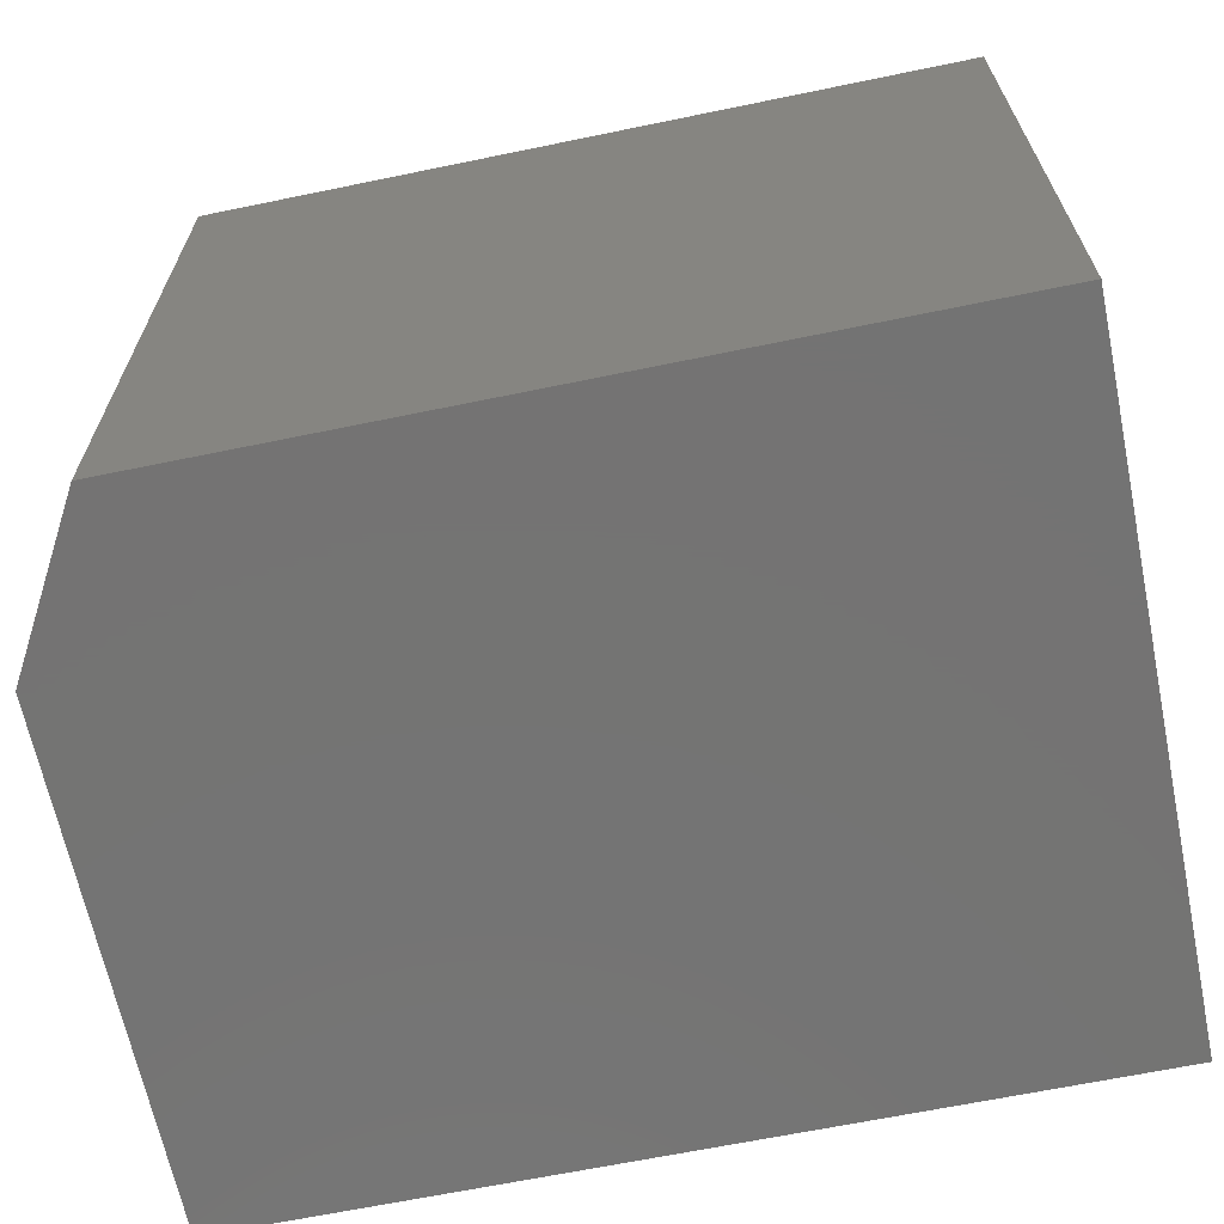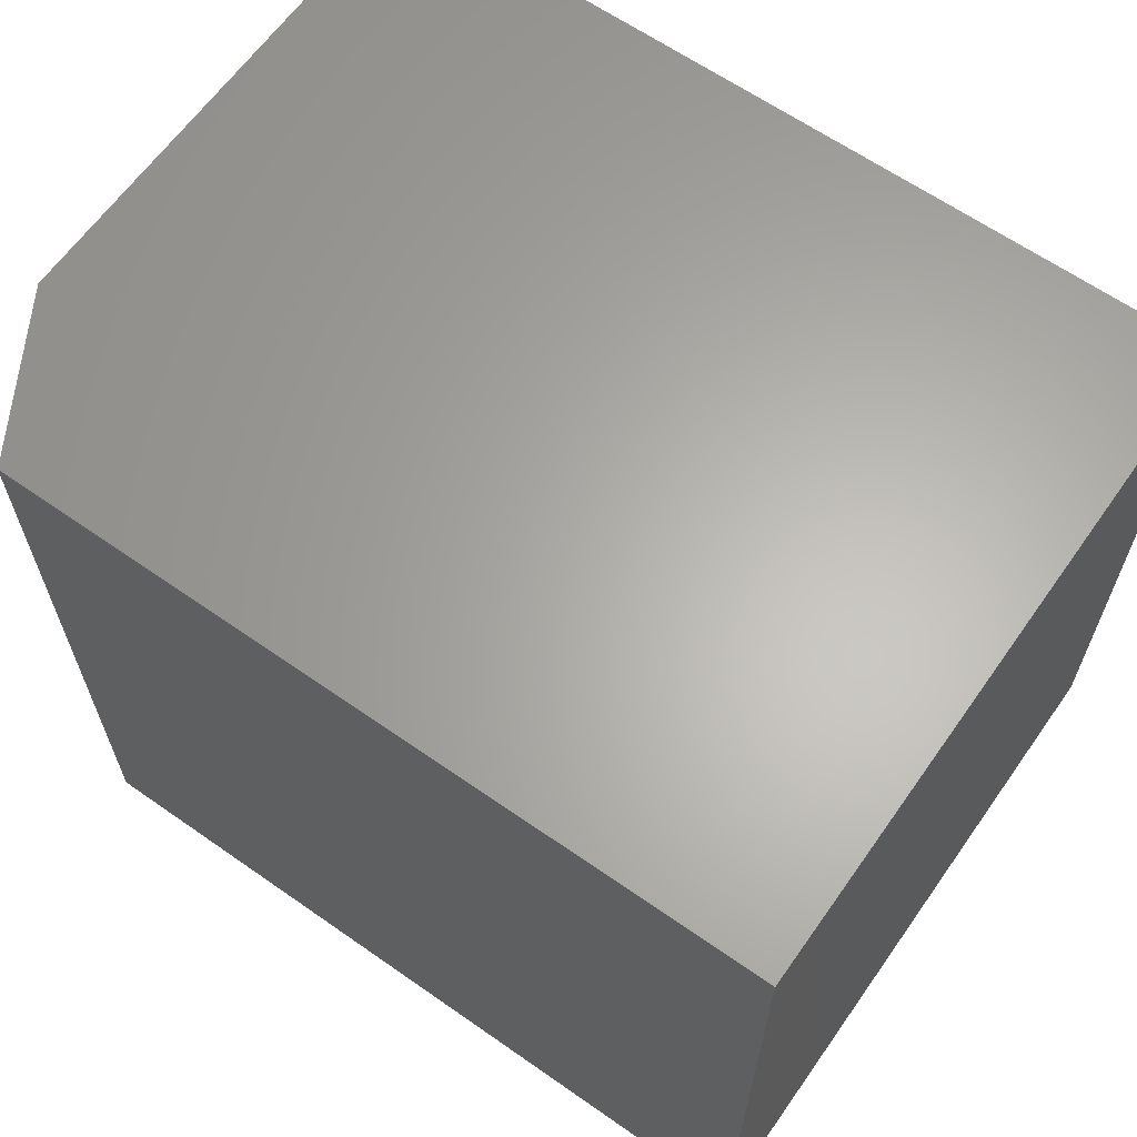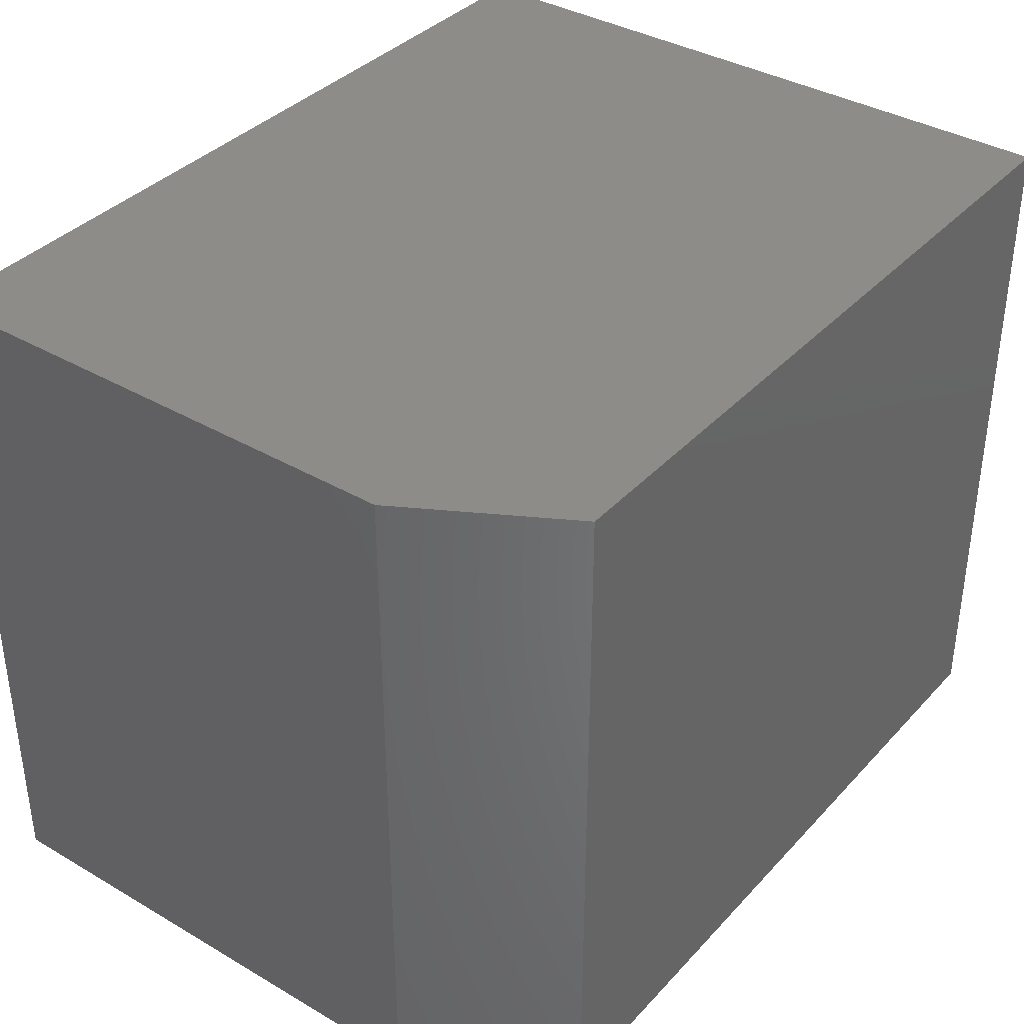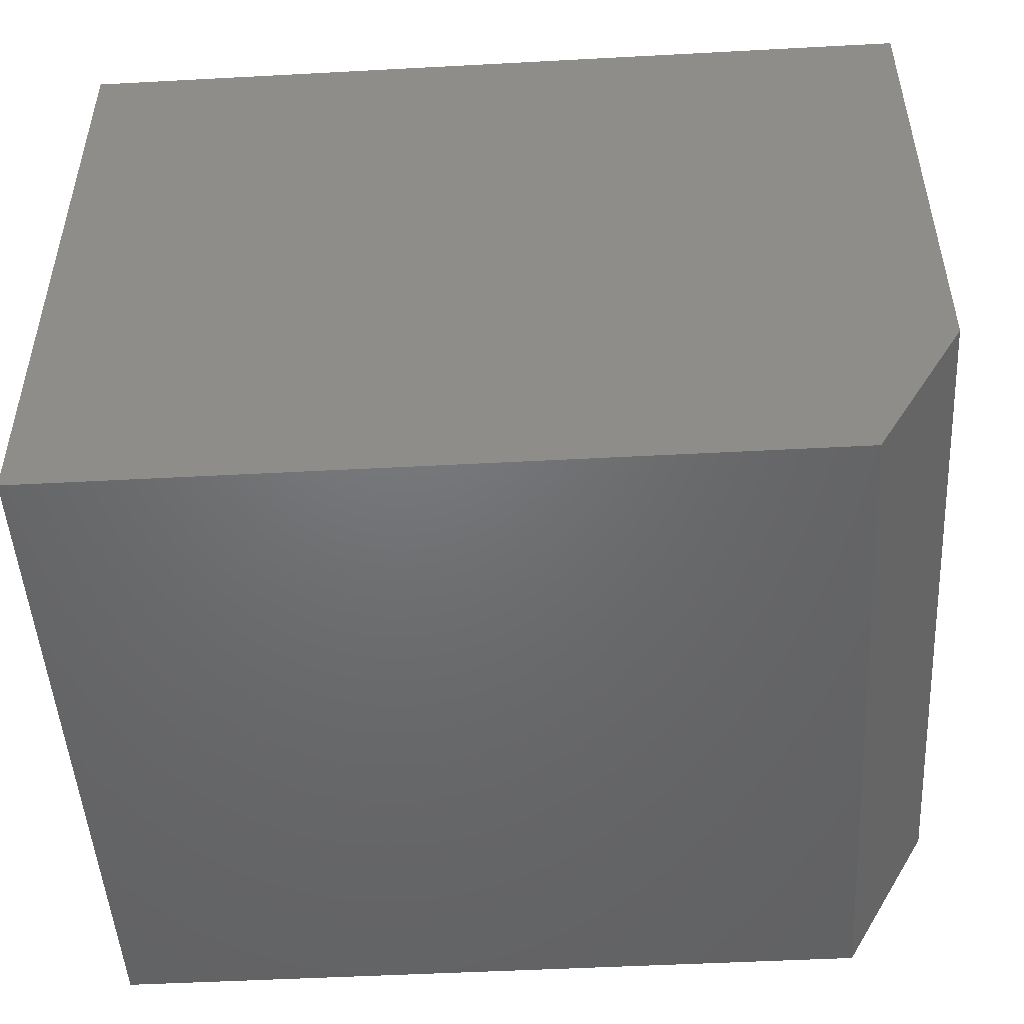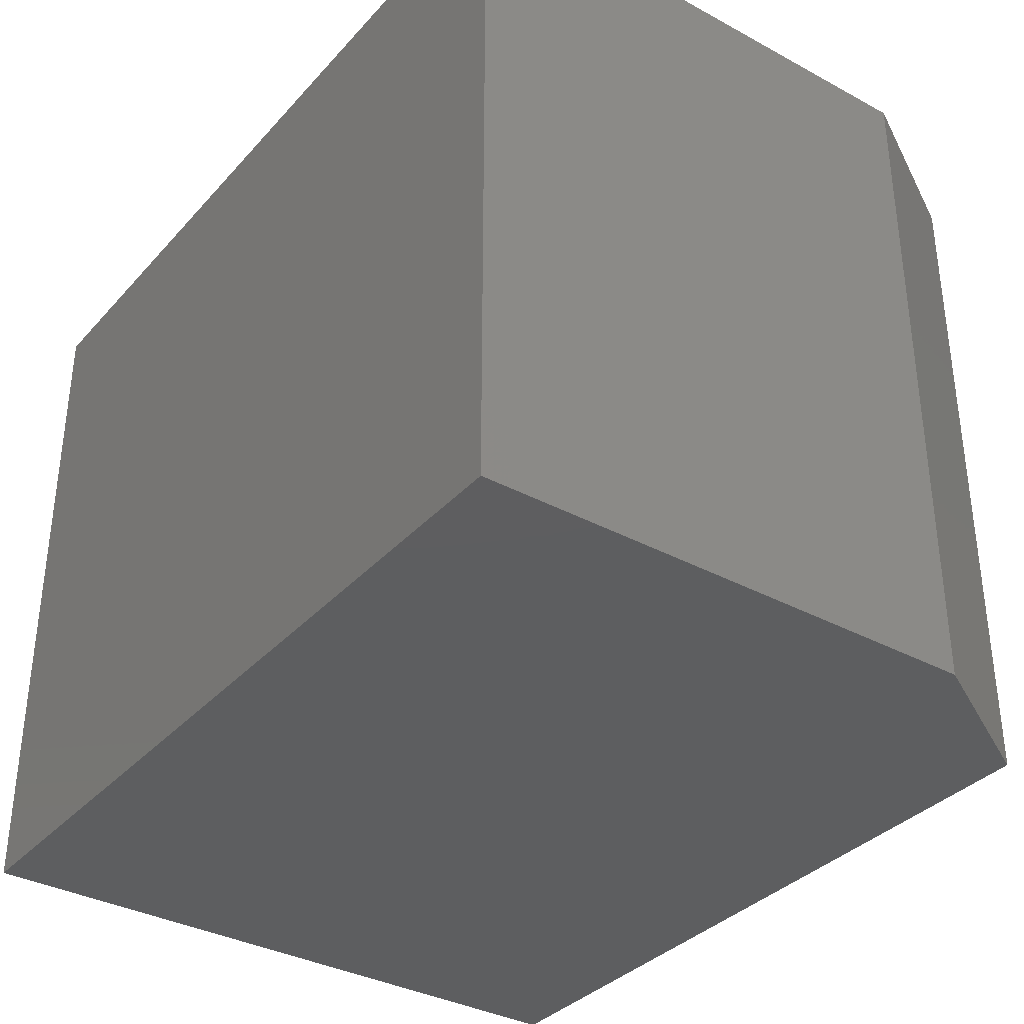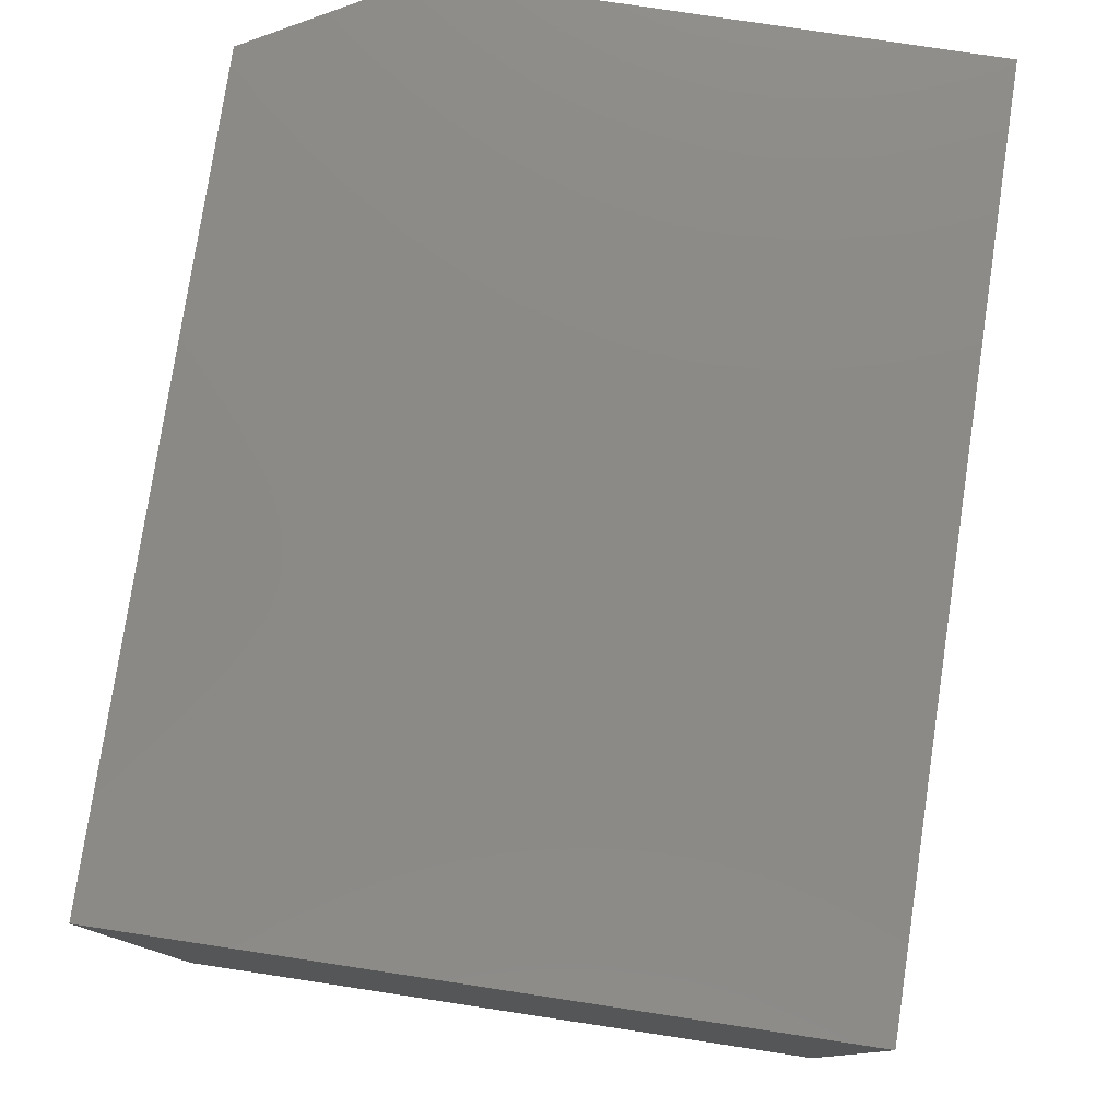
<metadata>
{"format":"stl","ext":"stl","renderer":"f3d","projection":"perspective","resolution":1024,"background":"white","views":[{"elev":-65.9,"azim":-168.3,"up":"+Y"},{"elev":63.7,"azim":-144.8,"up":"+Y"},{"elev":37.2,"azim":126.9,"up":"+Y"},{"elev":-49.1,"azim":3.4,"up":"+Z"},{"elev":-35.2,"azim":54.3,"up":"+Y"},{"elev":78.5,"azim":-81.4,"up":"+Y"}]}
</metadata>
<code>
# stl→obj: 10 verts, 16 faces
v 0.3047 -0.4844 0.2344
v -0.2891 -0.4844 0.2344
v 0.3047 -0.4844 -0.125
v -0.2891 -0.4844 -0.2344
v 0.2422 -0.4844 -0.2344
v 0.2422 2.949e-17 -0.2344
v -0.2891 0 -0.2344
v 0.3047 3.903e-17 -0.125
v -0.2891 2.602e-17 0.2344
v 0.3047 5.898e-17 0.2344
f 1 2 3
f 3 2 4
f 3 4 5
f 6 7 8
f 8 7 9
f 8 9 10
f 8 10 3
f 3 10 1
f 4 7 5
f 5 7 6
f 5 6 3
f 3 6 8
f 9 7 2
f 2 7 4
f 1 10 2
f 2 10 9

</code>
